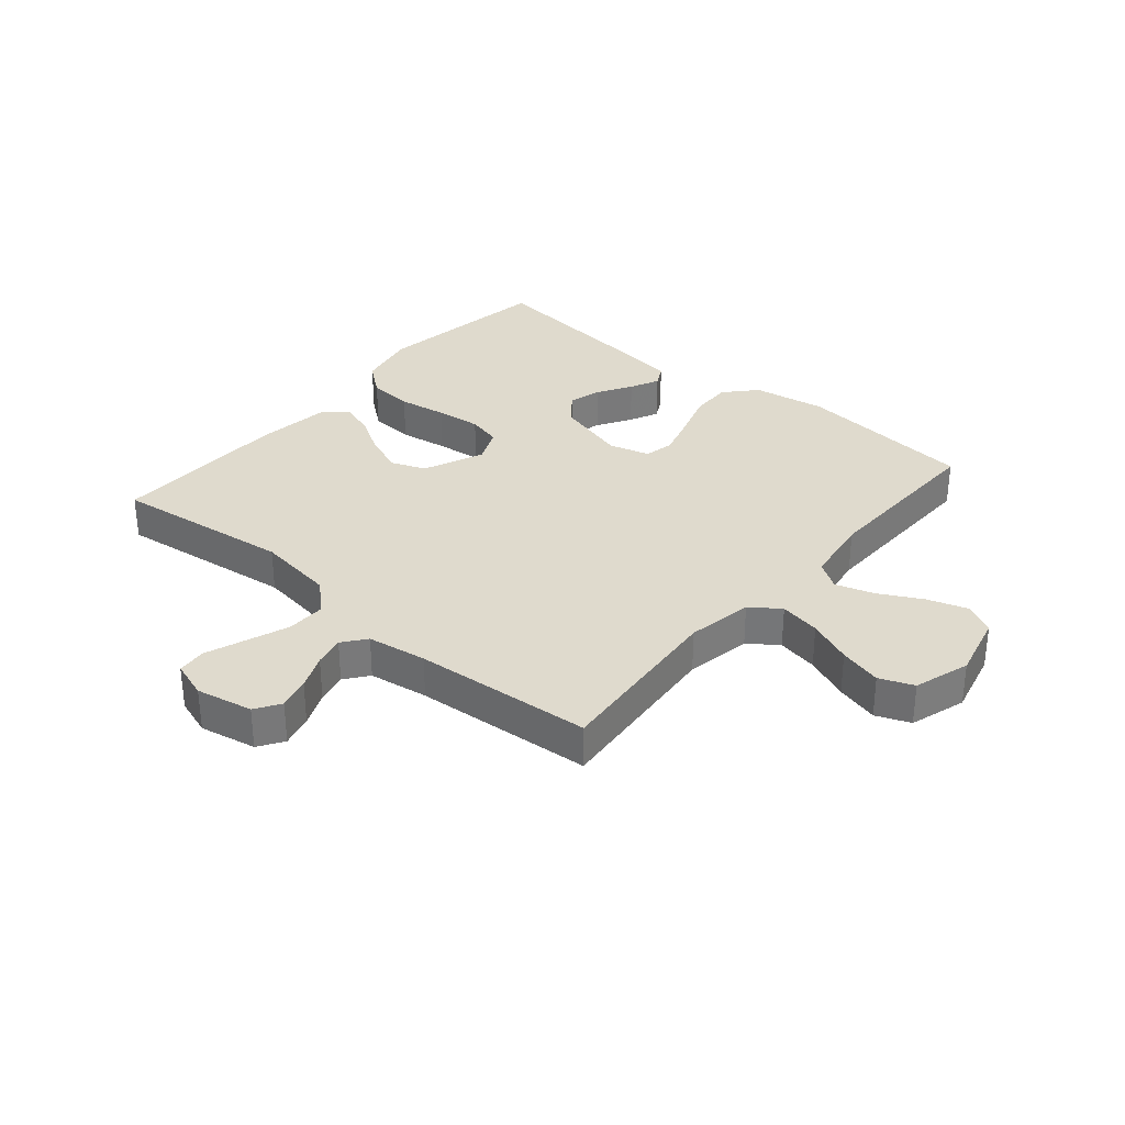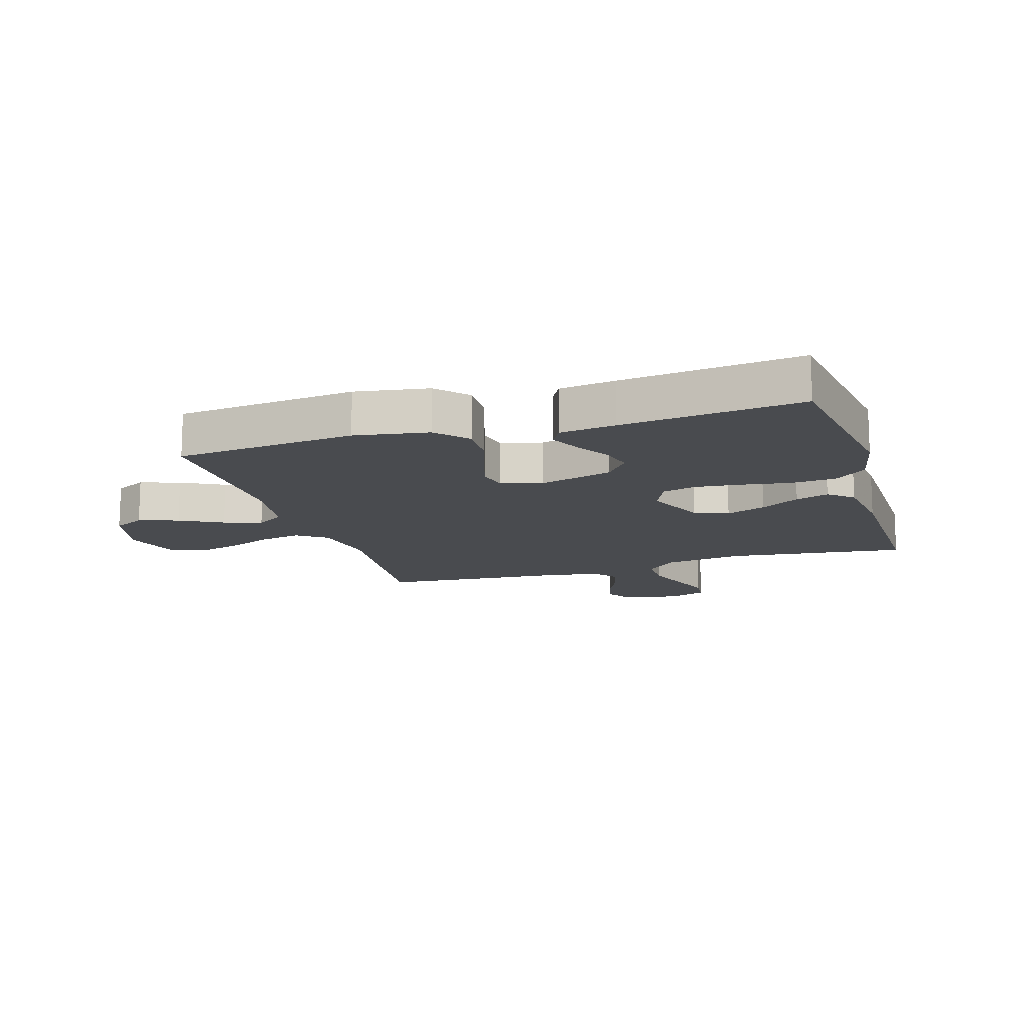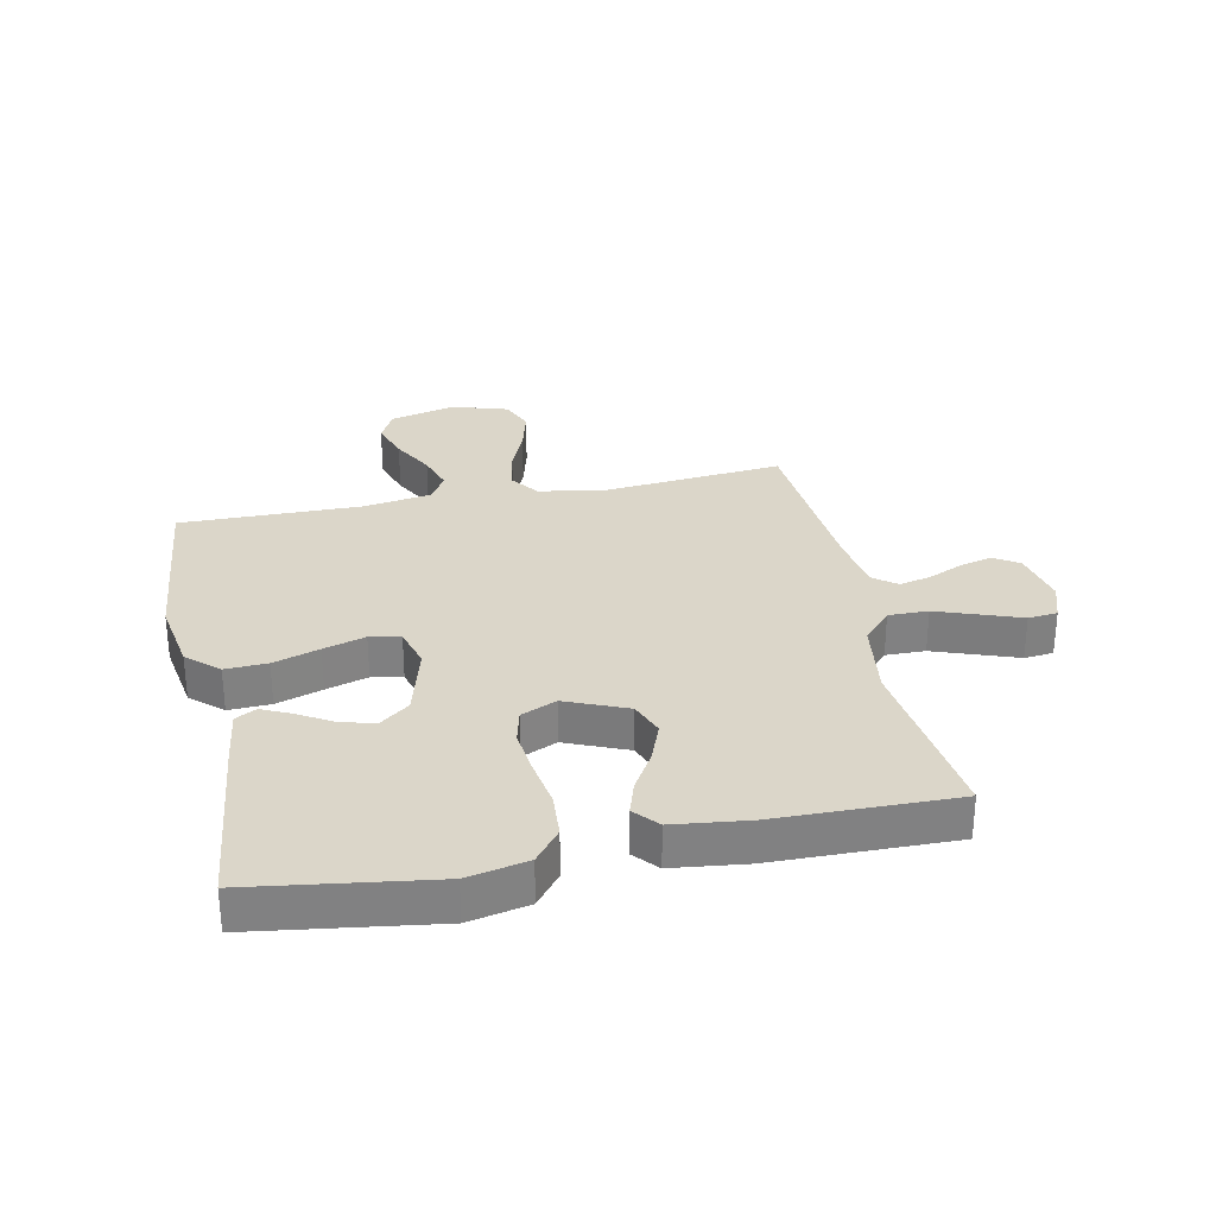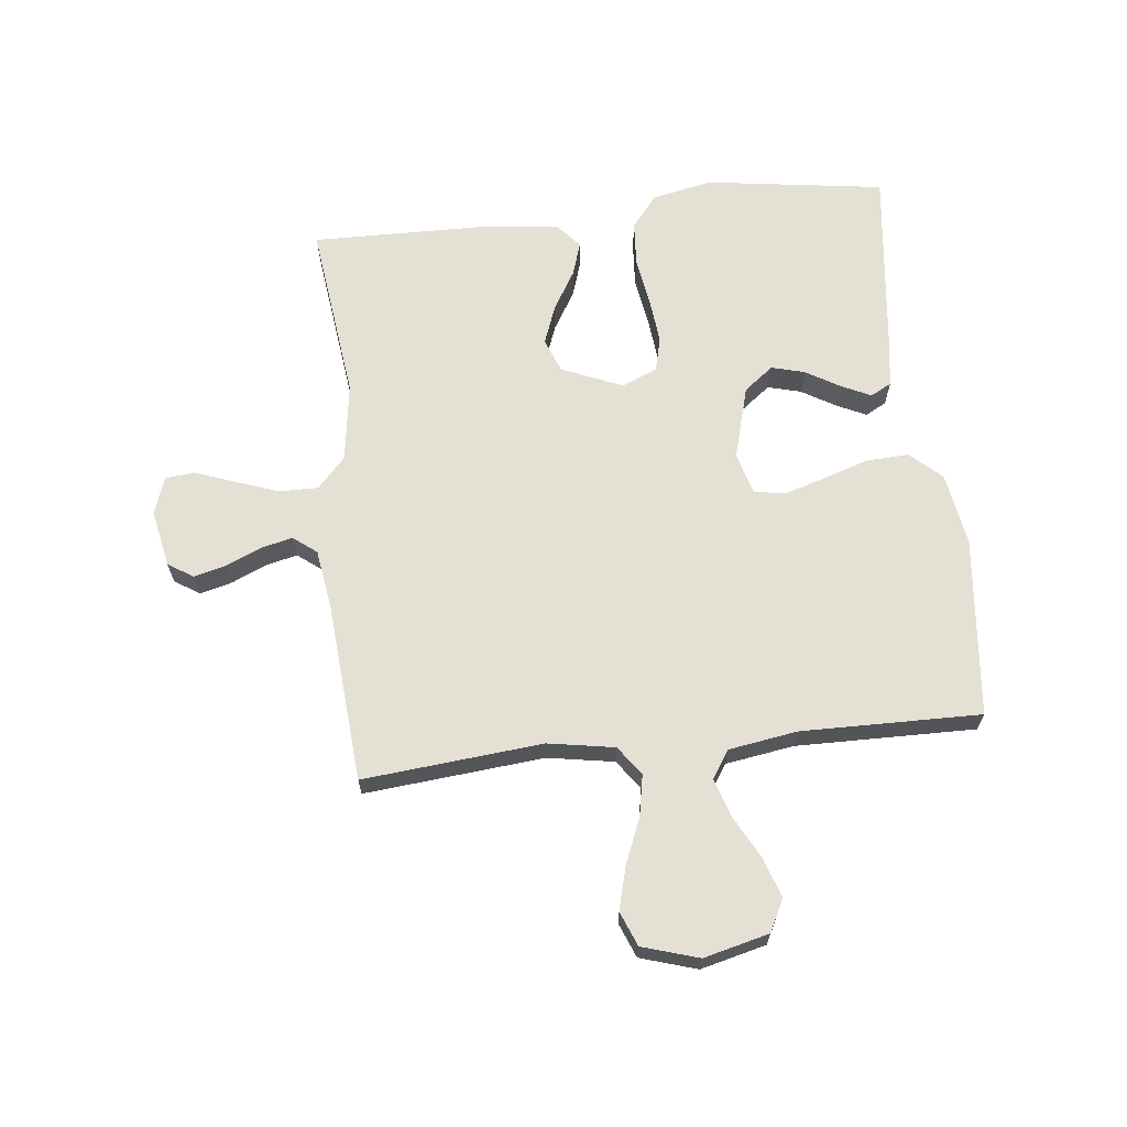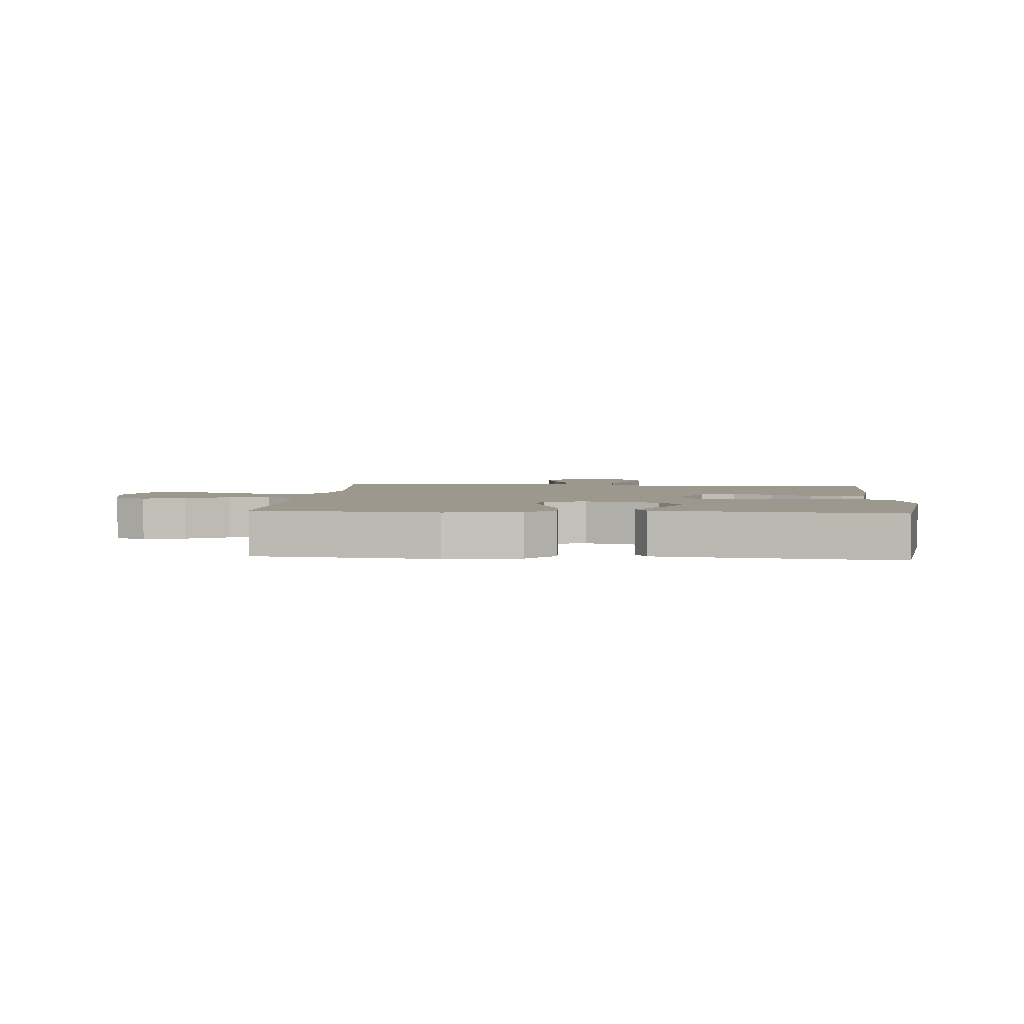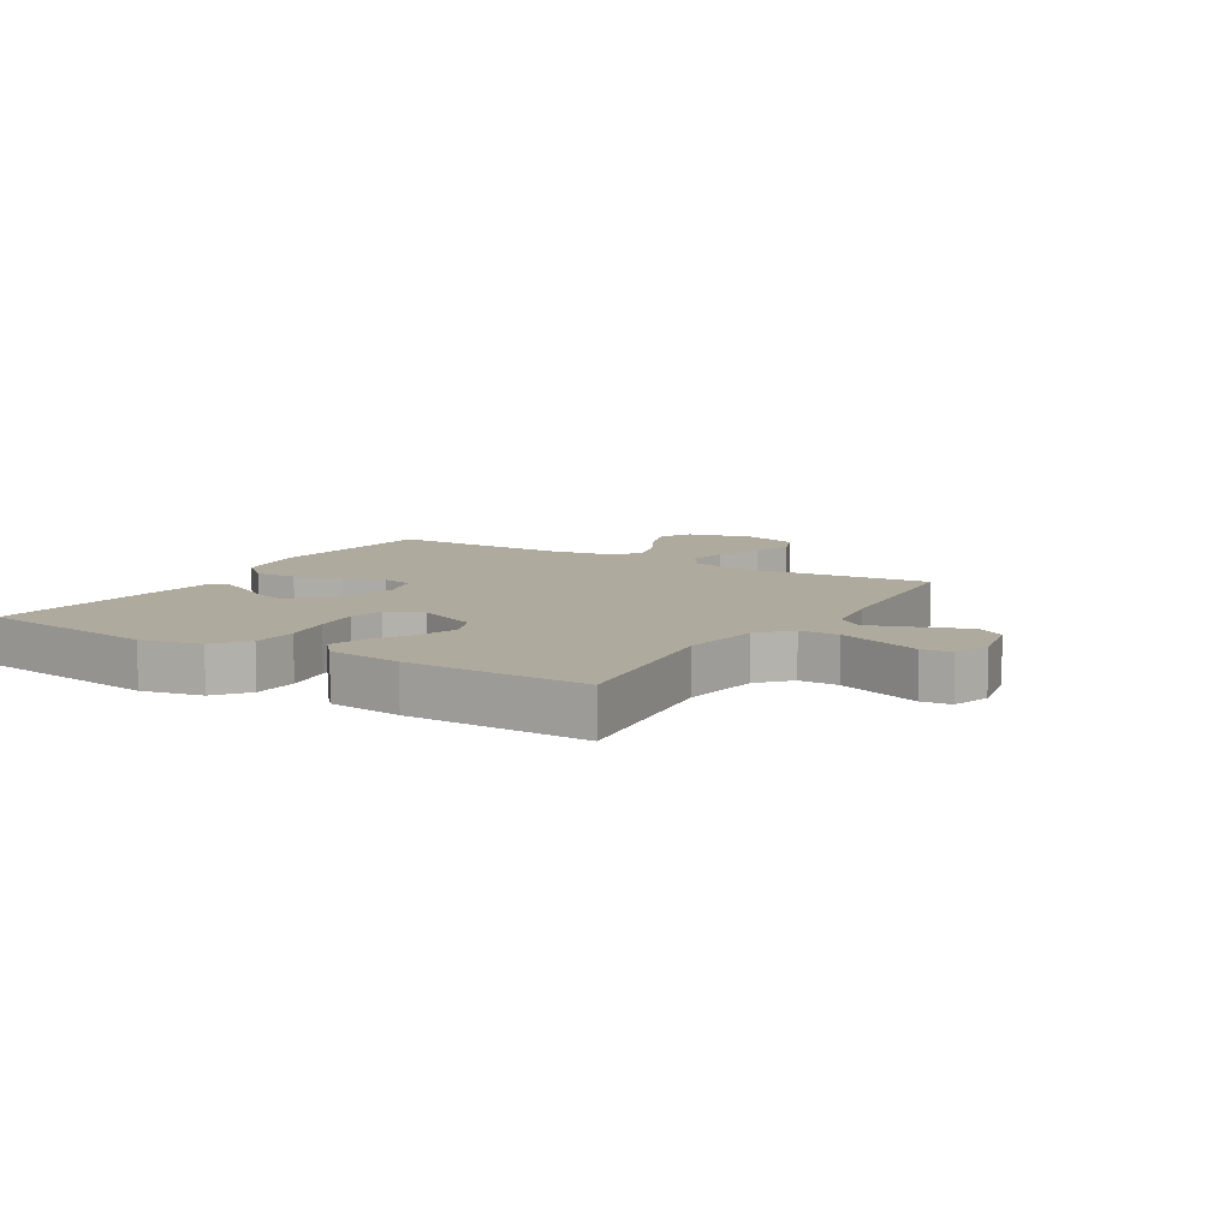
<metadata>
{"format":"obj","ext":"obj","renderer":"f3d","projection":"perspective","resolution":1024,"background":"white","views":[{"elev":32.6,"azim":40.4,"up":"+Y"},{"elev":-14.0,"azim":-162.8,"up":"+Y"},{"elev":29.9,"azim":-101.8,"up":"+Y"},{"elev":66.0,"azim":83.7,"up":"+Y"},{"elev":3.1,"azim":-175.2,"up":"+Y"},{"elev":9.2,"azim":-59.0,"up":"+Y"}]}
</metadata>
<code>
v 0.5 0.07 0.5
v 0.472 0.07 0.2
v 0.491 0.07 0.089
v 0.54 0.07 0.054
v 0.609 0.07 0.067
v 0.684 0.07 0.098
v 0.756 0.07 0.117
v 0.813 0.07 0.094
v 0.842 0.07 0
v 0.815 0.07 -0.109
v 0.762 0.07 -0.136
v 0.695 0.07 -0.114
v 0.624 0.07 -0.076
v 0.56 0.07 -0.056
v 0.514 0.07 -0.086
v 0.496 0.07 -0.2
v 0.5 0.07 -0.5
v 0.2 0.07 -0.531
v 0.077 0.07 -0.511
v 0.03 0.07 -0.459
v 0.033 0.07 -0.389
v 0.058 0.07 -0.312
v 0.079 0.07 -0.242
v 0.069 0.07 -0.191
v 0 0.07 -0.172
v -0.122 0.07 -0.206
v -0.16 0.07 -0.255
v -0.145 0.07 -0.311
v -0.111 0.07 -0.368
v -0.088 0.07 -0.417
v -0.107 0.07 -0.452
v -0.2 0.07 -0.465
v -0.5 0.07 -0.5
v -0.543 0.07 -0.2
v -0.522 0.07 -0.1
v -0.468 0.07 -0.057
v -0.393 0.07 -0.052
v -0.312 0.07 -0.065
v -0.236 0.07 -0.073
v -0.179 0.07 -0.059
v -0.153 0.07 0
v -0.196 0.07 0.102
v -0.253 0.07 0.124
v -0.319 0.07 0.099
v -0.384 0.07 0.06
v -0.44 0.07 0.042
v -0.48 0.07 0.077
v -0.495 0.07 0.2
v -0.5 0.07 0.5
v -0.2 0.07 0.463
v -0.068 0.07 0.482
v -0.017 0.07 0.529
v -0.018 0.07 0.595
v -0.044 0.07 0.667
v -0.068 0.07 0.733
v -0.063 0.07 0.782
v 0 0.07 0.803
v 0.095 0.07 0.784
v 0.122 0.07 0.742
v 0.108 0.07 0.688
v 0.082 0.07 0.629
v 0.07 0.07 0.577
v 0.1 0.07 0.538
v 0.2 0.07 0.523
v 0.5 0 0.5
v 0.472 0 0.2
v 0.491 0 0.089
v 0.54 0 0.054
v 0.609 0 0.067
v 0.684 0 0.098
v 0.756 0 0.117
v 0.813 0 0.094
v 0.842 0 0
v 0.815 0 -0.109
v 0.762 0 -0.136
v 0.695 0 -0.114
v 0.624 0 -0.076
v 0.56 0 -0.056
v 0.514 0 -0.086
v 0.496 0 -0.2
v 0.5 0 -0.5
v 0.2 0 -0.531
v 0.077 0 -0.511
v 0.03 0 -0.459
v 0.033 0 -0.389
v 0.058 0 -0.312
v 0.079 0 -0.242
v 0.069 0 -0.191
v 0 0 -0.172
v -0.122 0 -0.206
v -0.16 0 -0.255
v -0.145 0 -0.311
v -0.111 0 -0.368
v -0.088 0 -0.417
v -0.107 0 -0.452
v -0.2 0 -0.465
v -0.5 0 -0.5
v -0.543 0 -0.2
v -0.522 0 -0.1
v -0.468 0 -0.057
v -0.393 0 -0.052
v -0.312 0 -0.065
v -0.236 0 -0.073
v -0.179 0 -0.059
v -0.153 0 0
v -0.196 0 0.102
v -0.253 0 0.124
v -0.319 0 0.099
v -0.384 0 0.06
v -0.44 0 0.042
v -0.48 0 0.077
v -0.495 0 0.2
v -0.5 0 0.5
v -0.2 0 0.463
v -0.068 0 0.482
v -0.017 0 0.529
v -0.018 0 0.595
v -0.044 0 0.667
v -0.068 0 0.733
v -0.063 0 0.782
v 0 0 0.803
v 0.095 0 0.784
v 0.122 0 0.742
v 0.108 0 0.688
v 0.082 0 0.629
v 0.07 0 0.577
v 0.1 0 0.538
v 0.2 0 0.523
f 59 60 61
f 58 59 61
f 57 58 61
f 56 57 61
f 55 56 61
f 54 55 61
f 53 54 61 62
f 52 53 62 63
f 48 49 50
f 47 48 50
f 46 47 50
f 45 46 50
f 44 45 50
f 43 44 50 51
f 52 63 64
f 51 52 64
f 43 51 64
f 42 43 64
f 36 37 38
f 35 36 38
f 34 35 38
f 33 34 38
f 32 33 38
f 31 32 38
f 30 31 38
f 29 30 38
f 28 29 38
f 27 28 38 39
f 26 27 39 40
f 20 21 22
f 19 20 22
f 18 19 22
f 17 18 22
f 16 17 22
f 15 16 22 23
f 14 15 23 24
f 11 12 13
f 10 11 13
f 9 10 13
f 8 9 13
f 7 8 13
f 6 7 13
f 5 6 13
f 4 5 13 14
f 14 24 25
f 4 14 25
f 3 4 25
f 64 1 2
f 42 64 2
f 41 42 2
f 26 40 41
f 25 26 41
f 3 25 41
f 2 3 41
f 125 124 123
f 125 123 122
f 125 122 121
f 125 121 120
f 125 120 119
f 125 119 118
f 126 125 118 117
f 127 126 117 116
f 114 113 112
f 114 112 111
f 114 111 110
f 114 110 109
f 114 109 108
f 115 114 108 107
f 128 127 116
f 128 116 115
f 128 115 107
f 128 107 106
f 102 101 100
f 102 100 99
f 102 99 98
f 102 98 97
f 102 97 96
f 102 96 95
f 102 95 94
f 102 94 93
f 102 93 92
f 103 102 92 91
f 104 103 91 90
f 86 85 84
f 86 84 83
f 86 83 82
f 86 82 81
f 86 81 80
f 87 86 80 79
f 88 87 79 78
f 77 76 75
f 77 75 74
f 77 74 73
f 77 73 72
f 77 72 71
f 77 71 70
f 77 70 69
f 78 77 69 68
f 89 88 78
f 89 78 68
f 89 68 67
f 66 65 128
f 66 128 106
f 66 106 105
f 105 104 90
f 105 90 89
f 105 89 67
f 105 67 66
f 1 65 66 2
f 2 66 67 3
f 3 67 68 4
f 4 68 69 5
f 5 69 70 6
f 6 70 71 7
f 7 71 72 8
f 8 72 73 9
f 9 73 74 10
f 10 74 75 11
f 11 75 76 12
f 12 76 77 13
f 13 77 78 14
f 14 78 79 15
f 15 79 80 16
f 16 80 81 17
f 17 81 82 18
f 18 82 83 19
f 19 83 84 20
f 20 84 85 21
f 21 85 86 22
f 22 86 87 23
f 23 87 88 24
f 24 88 89 25
f 25 89 90 26
f 26 90 91 27
f 27 91 92 28
f 28 92 93 29
f 29 93 94 30
f 30 94 95 31
f 31 95 96 32
f 32 96 97 33
f 33 97 98 34
f 34 98 99 35
f 35 99 100 36
f 36 100 101 37
f 37 101 102 38
f 38 102 103 39
f 39 103 104 40
f 40 104 105 41
f 41 105 106 42
f 42 106 107 43
f 43 107 108 44
f 44 108 109 45
f 45 109 110 46
f 46 110 111 47
f 47 111 112 48
f 48 112 113 49
f 49 113 114 50
f 50 114 115 51
f 51 115 116 52
f 52 116 117 53
f 53 117 118 54
f 54 118 119 55
f 55 119 120 56
f 56 120 121 57
f 57 121 122 58
f 58 122 123 59
f 59 123 124 60
f 60 124 125 61
f 61 125 126 62
f 62 126 127 63
f 63 127 128 64
f 64 128 65 1

</code>
